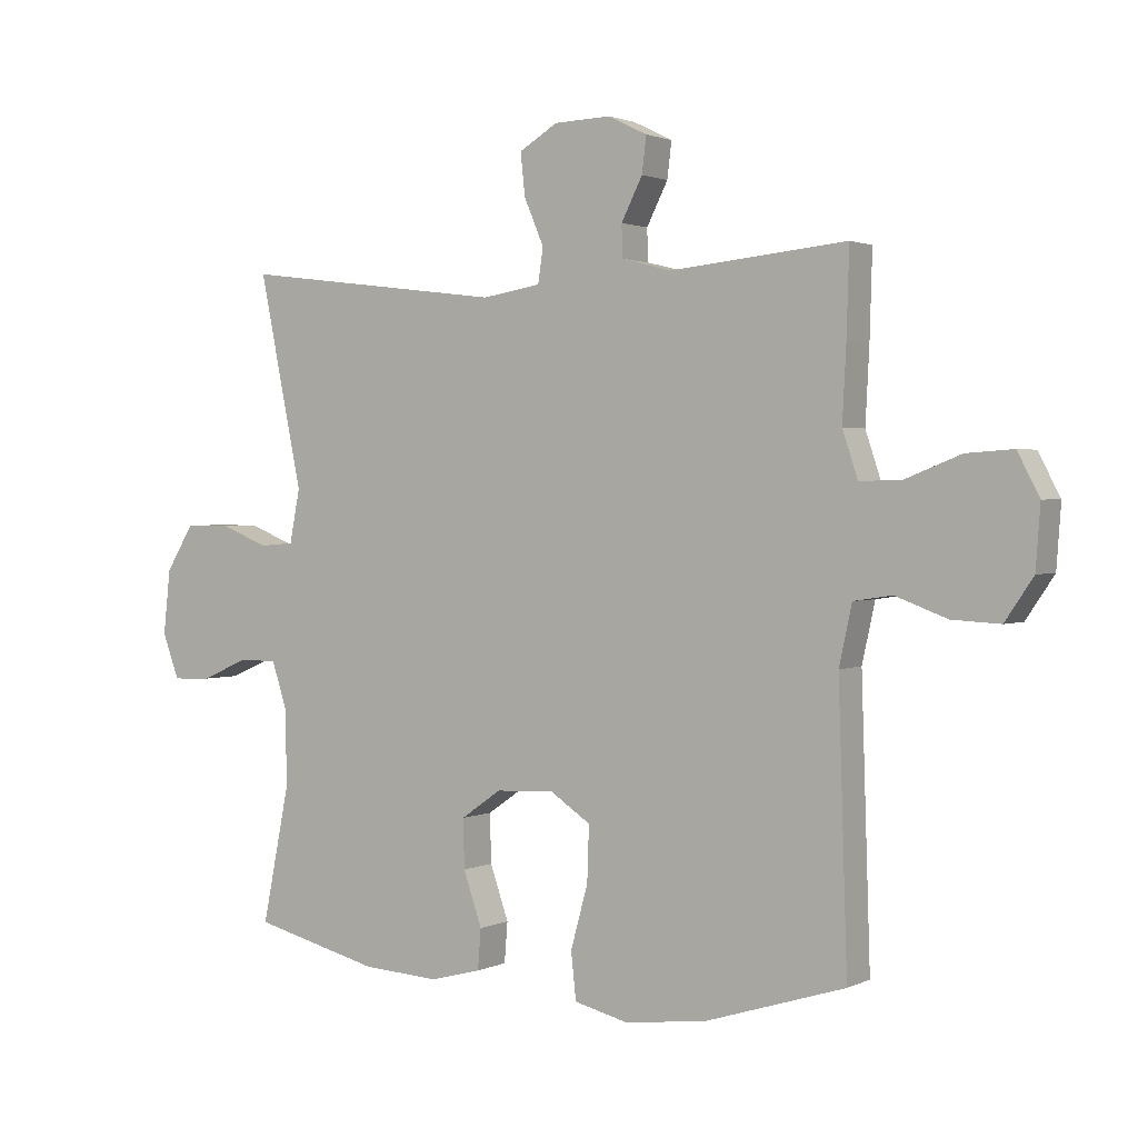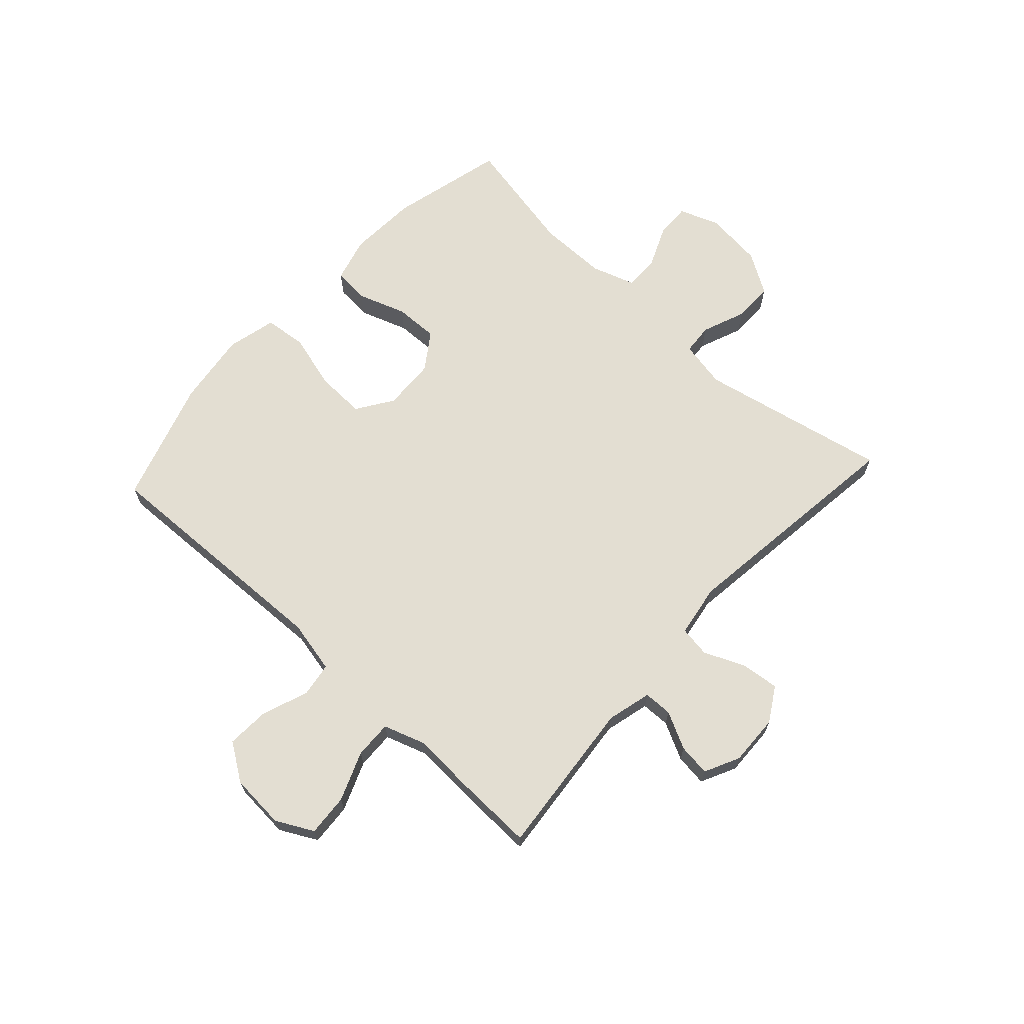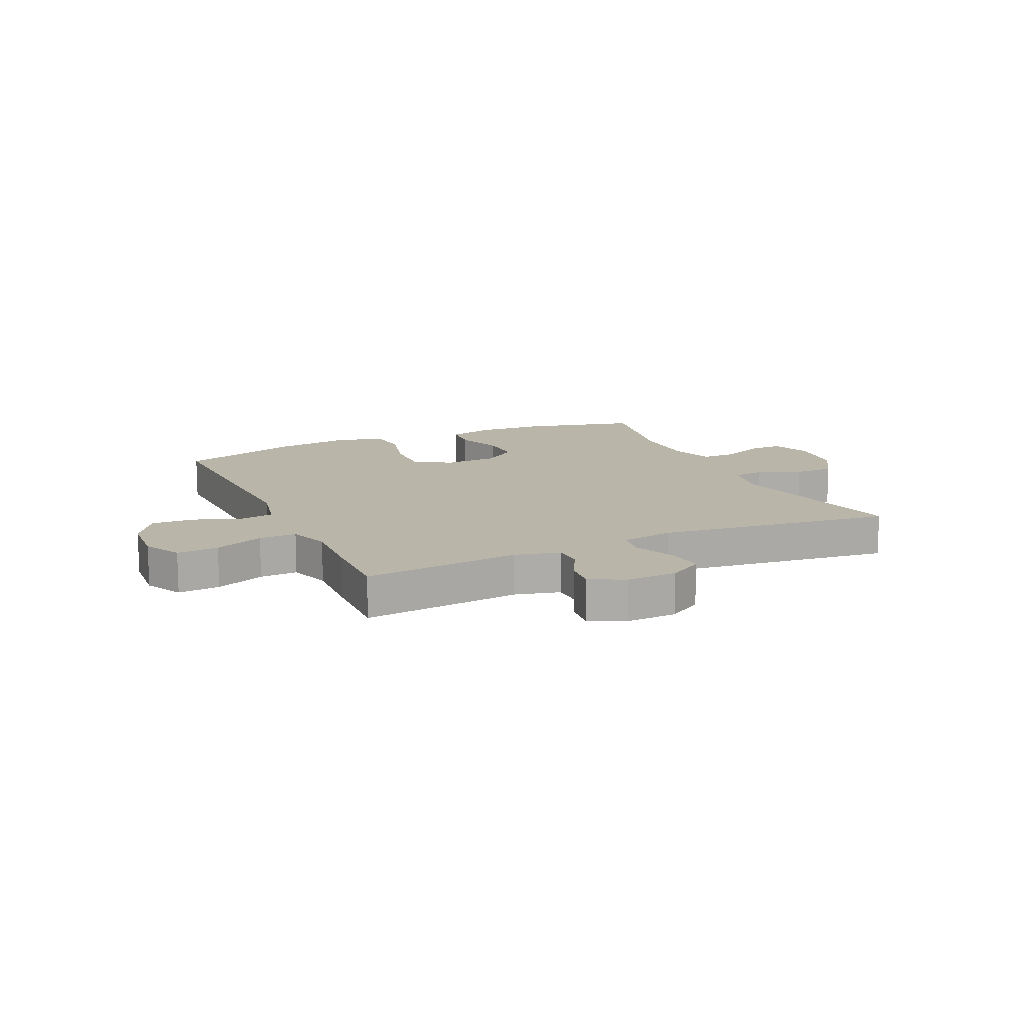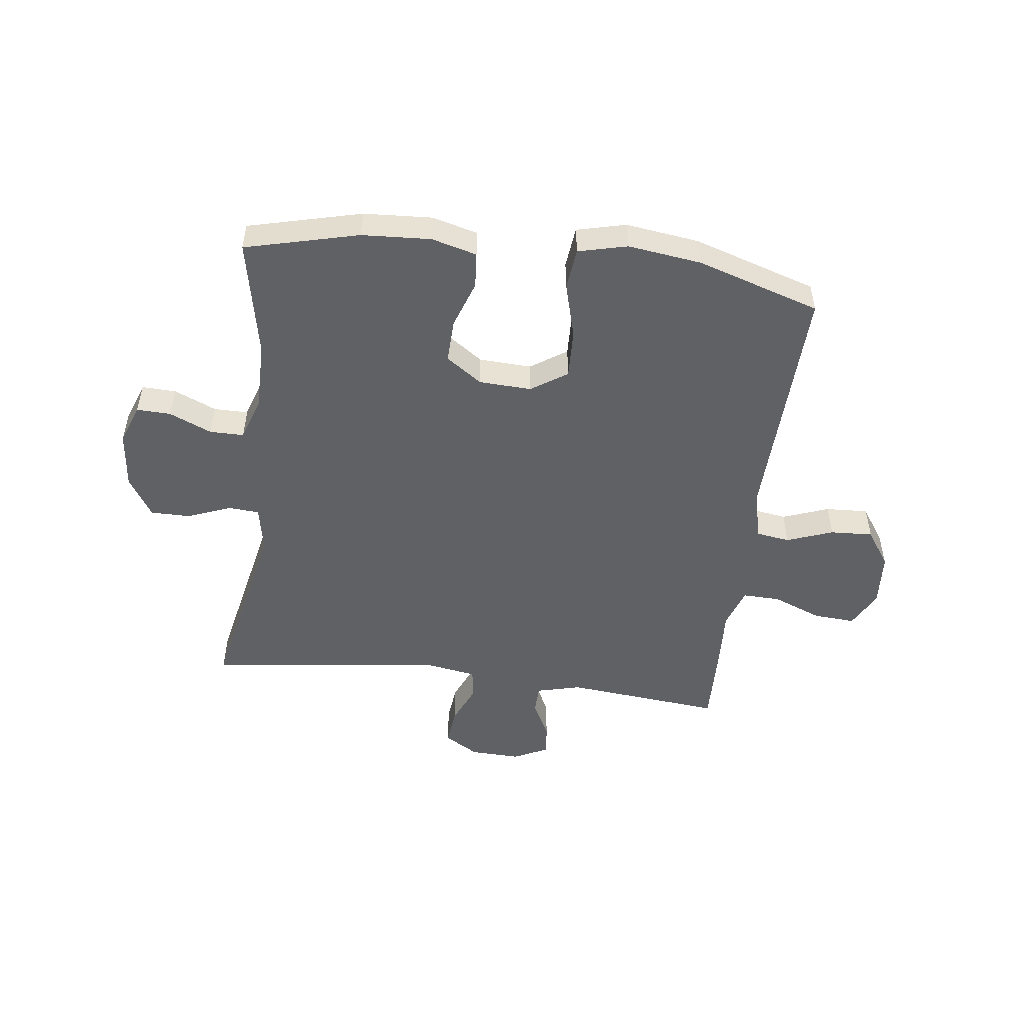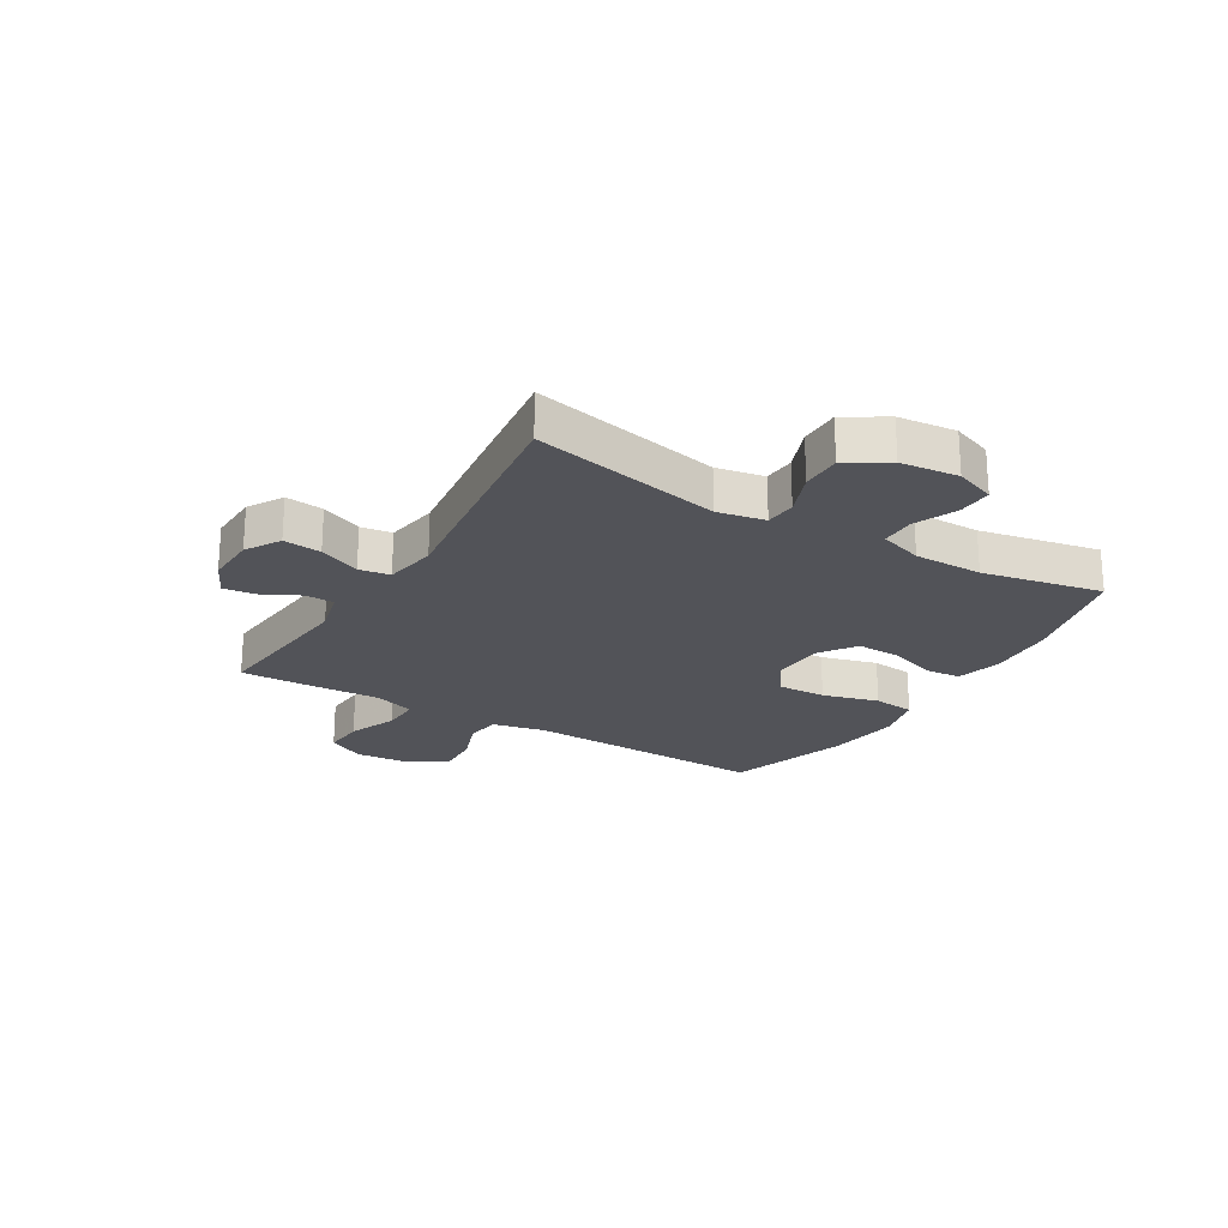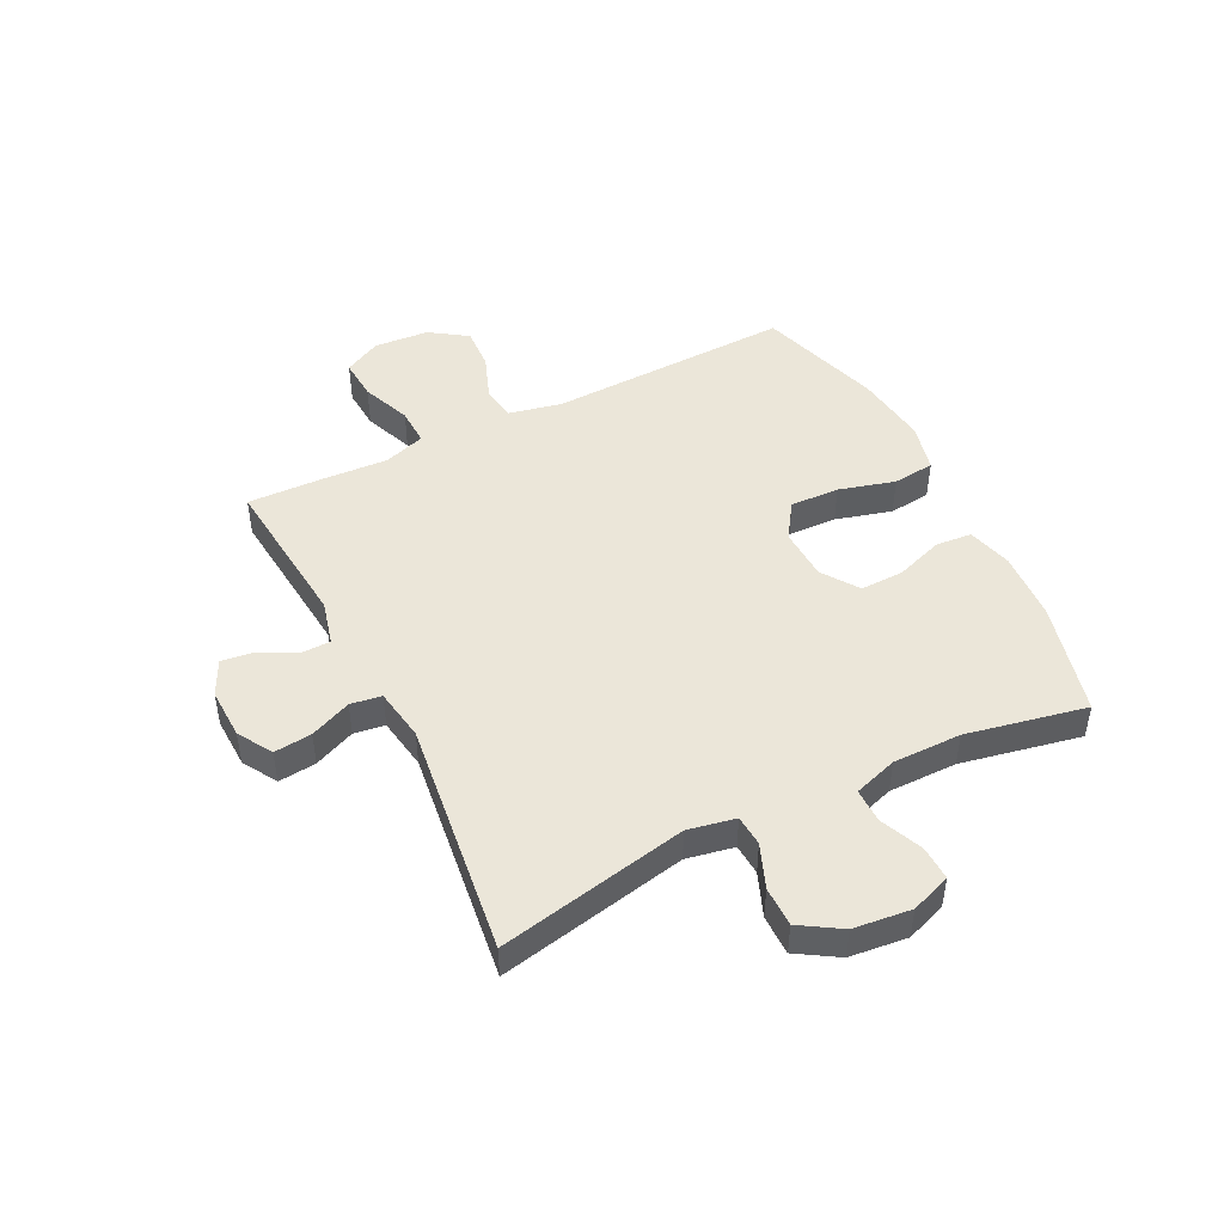
<metadata>
{"format":"obj","ext":"obj","renderer":"f3d","projection":"perspective","resolution":1024,"background":"white","views":[{"elev":1.7,"azim":-147.5,"up":"+Z"},{"elev":67.4,"azim":-47.5,"up":"+Y"},{"elev":13.4,"azim":-24.8,"up":"+Y"},{"elev":-50.3,"azim":172.8,"up":"+Y"},{"elev":-22.7,"azim":59.0,"up":"+Y"},{"elev":47.0,"azim":63.5,"up":"+Y"}]}
</metadata>
<code>
v 0.5 0.07 0.5
v 0.432 0.07 0.17
v 0.448 0.07 0.087
v 0.502 0.07 0.083
v 0.578 0.07 0.113
v 0.648 0.07 0.113
v 0.692 0.07 0.042
v 0.703 0.07 -0.059
v 0.677 0.07 -0.129
v 0.617 0.07 -0.127
v 0.543 0.07 -0.095
v 0.483 0.07 -0.095
v 0.458 0.07 -0.171
v 0.458 0.07 -0.291
v 0.5 0.07 -0.5
v 0.301 0.07 -0.55
v 0.18 0.07 -0.557
v 0.101 0.07 -0.536
v 0.096 0.07 -0.473
v 0.125 0.07 -0.389
v 0.127 0.07 -0.313
v 0.064 0.07 -0.269
v -0.028 0.07 -0.265
v -0.091 0.07 -0.307
v -0.088 0.07 -0.393
v -0.061 0.07 -0.491
v -0.069 0.07 -0.564
v -0.155 0.07 -0.585
v -0.284 0.07 -0.568
v -0.5 0.07 -0.5
v -0.486 0.07 -0.072
v -0.506 0.07 0.02
v -0.566 0.07 0.029
v -0.647 0.07 -0.001
v -0.722 0.07 -0.005
v -0.766 0.07 0.06
v -0.773 0.07 0.156
v -0.739 0.07 0.221
v -0.666 0.07 0.216
v -0.58 0.07 0.182
v -0.514 0.07 0.18
v -0.49 0.07 0.252
v -0.496 0.07 0.367
v -0.5 0.07 0.5
v -0.224 0.07 0.473
v -0.146 0.07 0.493
v -0.145 0.07 0.543
v -0.178 0.07 0.608
v -0.185 0.07 0.664
v -0.124 0.07 0.694
v -0.035 0.07 0.691
v 0.025 0.07 0.655
v 0.018 0.07 0.589
v -0.013 0.07 0.517
v -0.005 0.07 0.463
v 0.087 0.07 0.448
v 0.5 0 0.5
v 0.432 0 0.17
v 0.448 0 0.087
v 0.502 0 0.083
v 0.578 0 0.113
v 0.648 0 0.113
v 0.692 0 0.042
v 0.703 0 -0.059
v 0.677 0 -0.129
v 0.617 0 -0.127
v 0.543 0 -0.095
v 0.483 0 -0.095
v 0.458 0 -0.171
v 0.458 0 -0.291
v 0.5 0 -0.5
v 0.301 0 -0.55
v 0.18 0 -0.557
v 0.101 0 -0.536
v 0.096 0 -0.473
v 0.125 0 -0.389
v 0.127 0 -0.313
v 0.064 0 -0.269
v -0.028 0 -0.265
v -0.091 0 -0.307
v -0.088 0 -0.393
v -0.061 0 -0.491
v -0.069 0 -0.564
v -0.155 0 -0.585
v -0.284 0 -0.568
v -0.5 0 -0.5
v -0.486 0 -0.072
v -0.506 0 0.02
v -0.566 0 0.029
v -0.647 0 -0.001
v -0.722 0 -0.005
v -0.766 0 0.06
v -0.773 0 0.156
v -0.739 0 0.221
v -0.666 0 0.216
v -0.58 0 0.182
v -0.514 0 0.18
v -0.49 0 0.252
v -0.496 0 0.367
v -0.5 0 0.5
v -0.224 0 0.473
v -0.146 0 0.493
v -0.145 0 0.543
v -0.178 0 0.608
v -0.185 0 0.664
v -0.124 0 0.694
v -0.035 0 0.691
v 0.025 0 0.655
v 0.018 0 0.589
v -0.013 0 0.517
v -0.005 0 0.463
v 0.087 0 0.448
f 51 52 53 54
f 49 50 51 54
f 47 48 49 54
f 46 47 54 55
f 45 46 55
f 42 43 44 45
f 41 42 45 55
f 37 38 39 40
f 37 40 41
f 36 37 41
f 33 34 35 36
f 32 33 36 41
f 31 32 41 55
f 25 26 27 28
f 24 25 28 29
f 17 18 19 20
f 17 20 21
f 14 15 16 17
f 13 14 17 21
f 12 13 21 22
f 8 9 10 11
f 8 11 12
f 7 8 12
f 4 5 6 7
f 3 4 7 12
f 2 3 12 22
f 56 1 2 22
f 24 29 30 31
f 23 24 31 55
f 22 23 55 56
f 110 109 108 107
f 110 107 106 105
f 110 105 104 103
f 111 110 103 102
f 111 102 101
f 101 100 99 98
f 111 101 98 97
f 96 95 94 93
f 97 96 93
f 97 93 92
f 92 91 90 89
f 97 92 89 88
f 111 97 88 87
f 84 83 82 81
f 85 84 81 80
f 76 75 74 73
f 77 76 73
f 73 72 71 70
f 77 73 70 69
f 78 77 69 68
f 67 66 65 64
f 68 67 64
f 68 64 63
f 63 62 61 60
f 68 63 60 59
f 78 68 59 58
f 78 58 57 112
f 87 86 85 80
f 111 87 80 79
f 112 111 79 78
f 1 57 58 2
f 2 58 59 3
f 3 59 60 4
f 4 60 61 5
f 5 61 62 6
f 6 62 63 7
f 7 63 64 8
f 8 64 65 9
f 9 65 66 10
f 10 66 67 11
f 11 67 68 12
f 12 68 69 13
f 13 69 70 14
f 14 70 71 15
f 15 71 72 16
f 16 72 73 17
f 17 73 74 18
f 18 74 75 19
f 19 75 76 20
f 20 76 77 21
f 21 77 78 22
f 22 78 79 23
f 23 79 80 24
f 24 80 81 25
f 25 81 82 26
f 26 82 83 27
f 27 83 84 28
f 28 84 85 29
f 29 85 86 30
f 30 86 87 31
f 31 87 88 32
f 32 88 89 33
f 33 89 90 34
f 34 90 91 35
f 35 91 92 36
f 36 92 93 37
f 37 93 94 38
f 38 94 95 39
f 39 95 96 40
f 40 96 97 41
f 41 97 98 42
f 42 98 99 43
f 43 99 100 44
f 44 100 101 45
f 45 101 102 46
f 46 102 103 47
f 47 103 104 48
f 48 104 105 49
f 49 105 106 50
f 50 106 107 51
f 51 107 108 52
f 52 108 109 53
f 53 109 110 54
f 54 110 111 55
f 55 111 112 56
f 56 112 57 1

</code>
